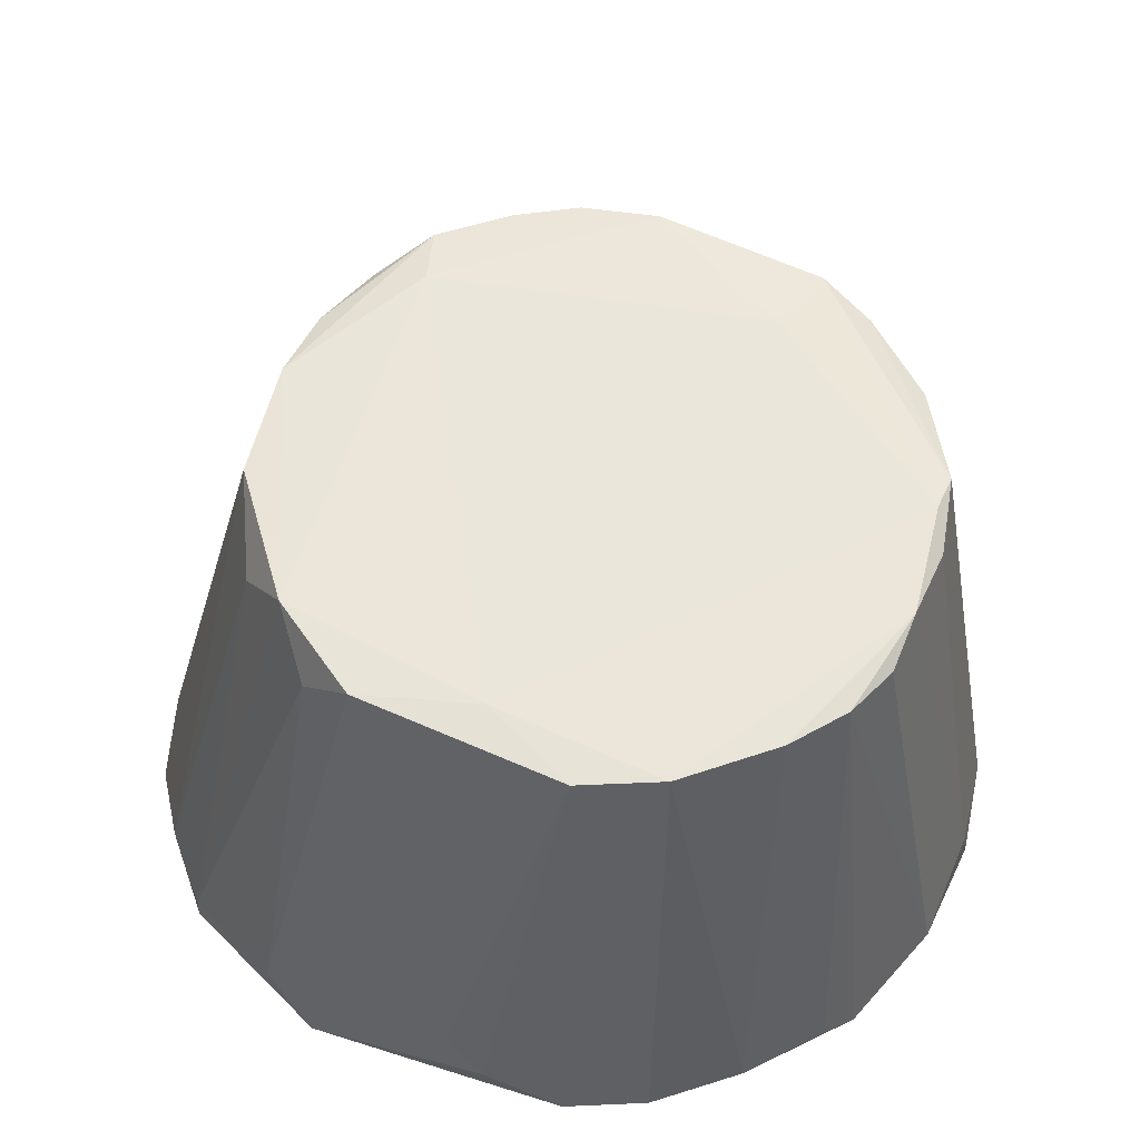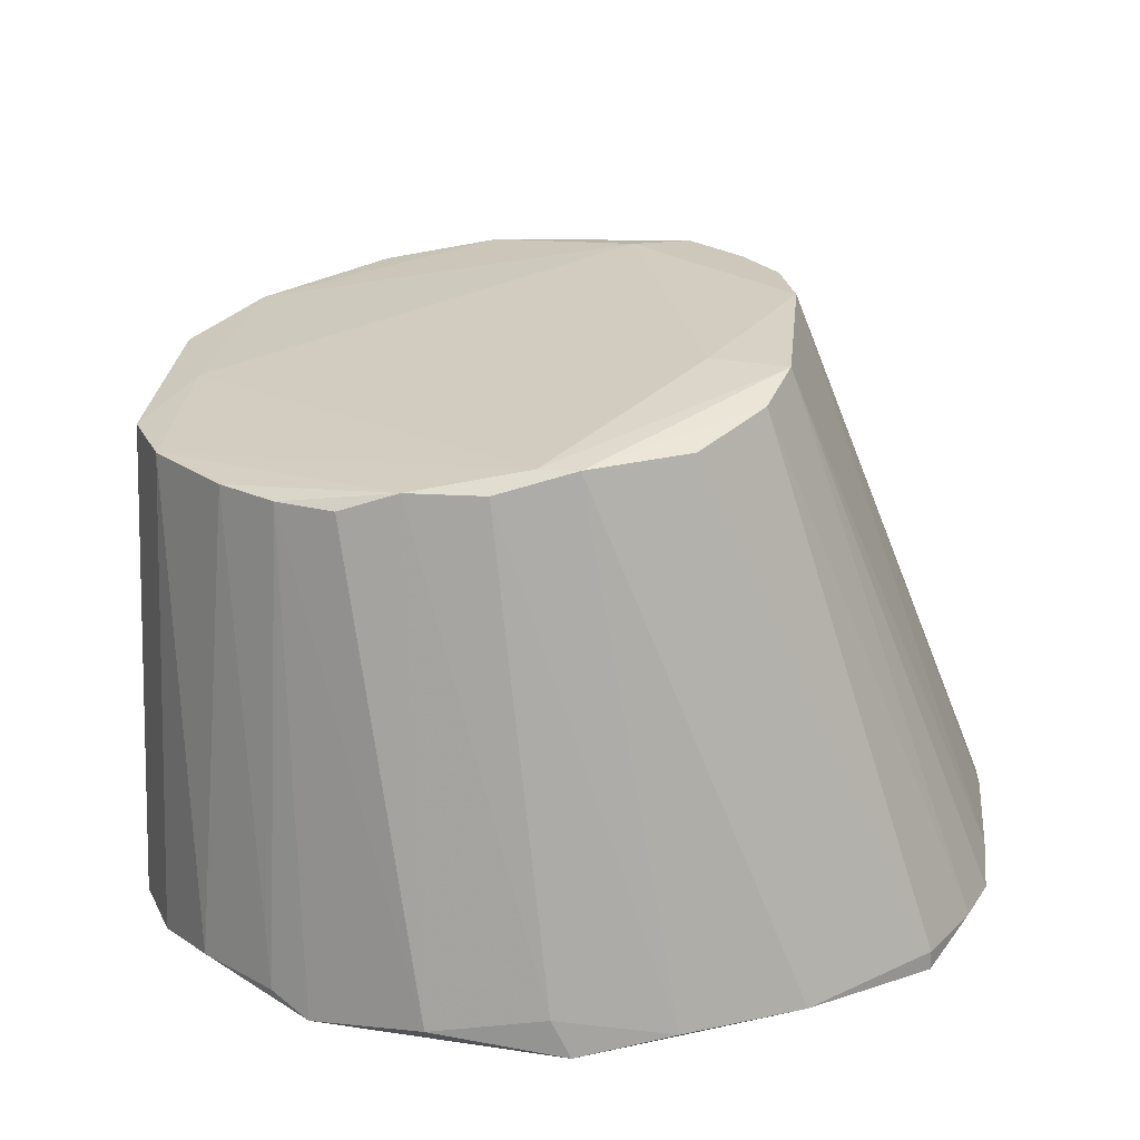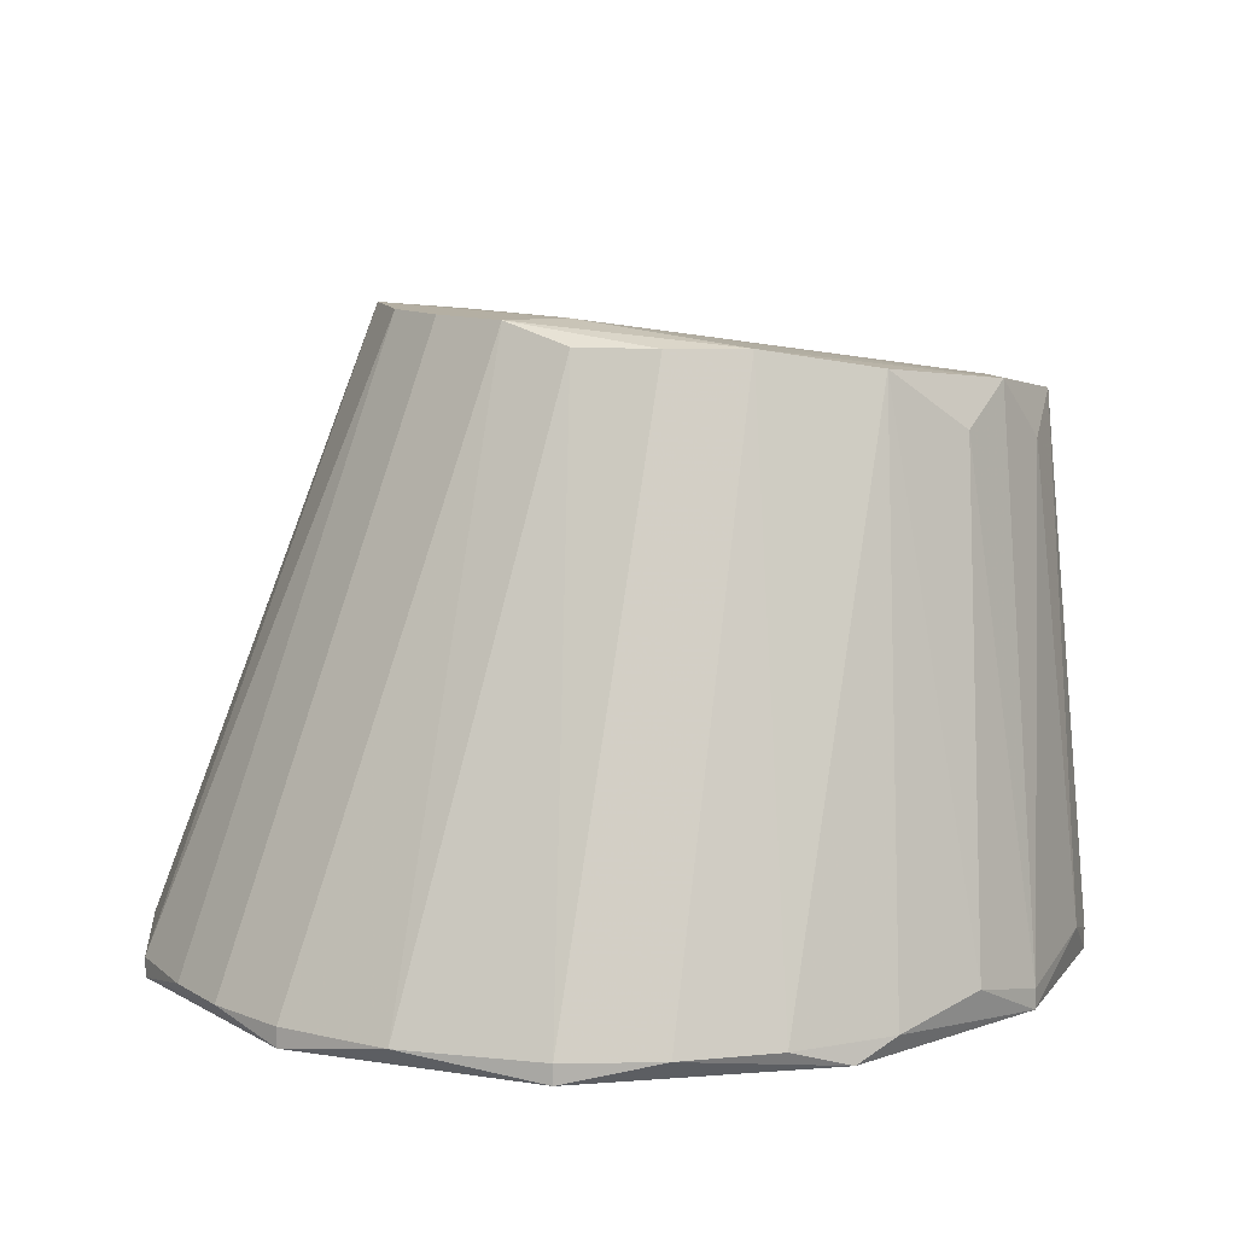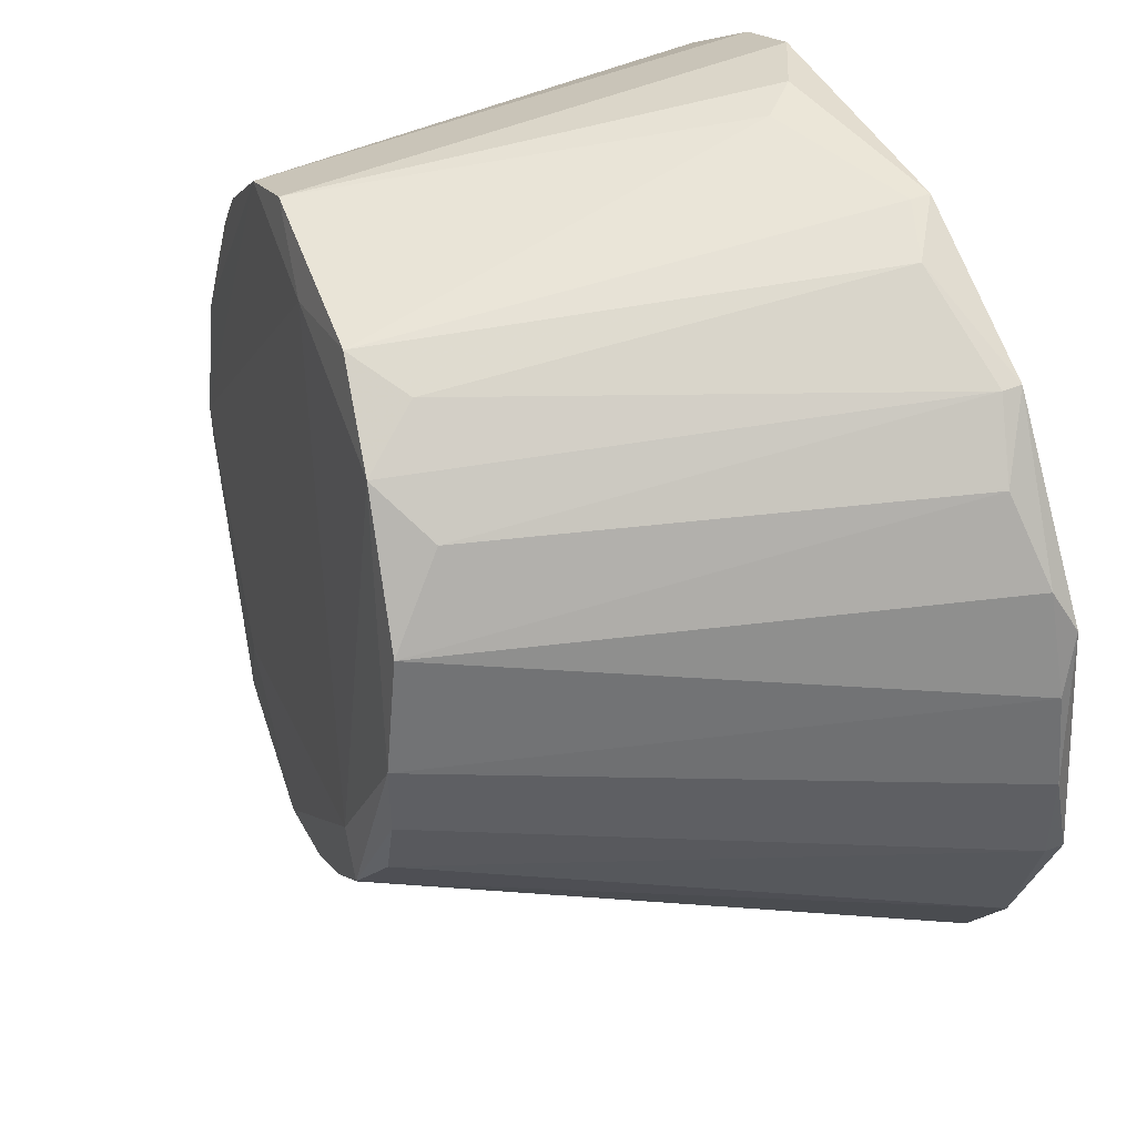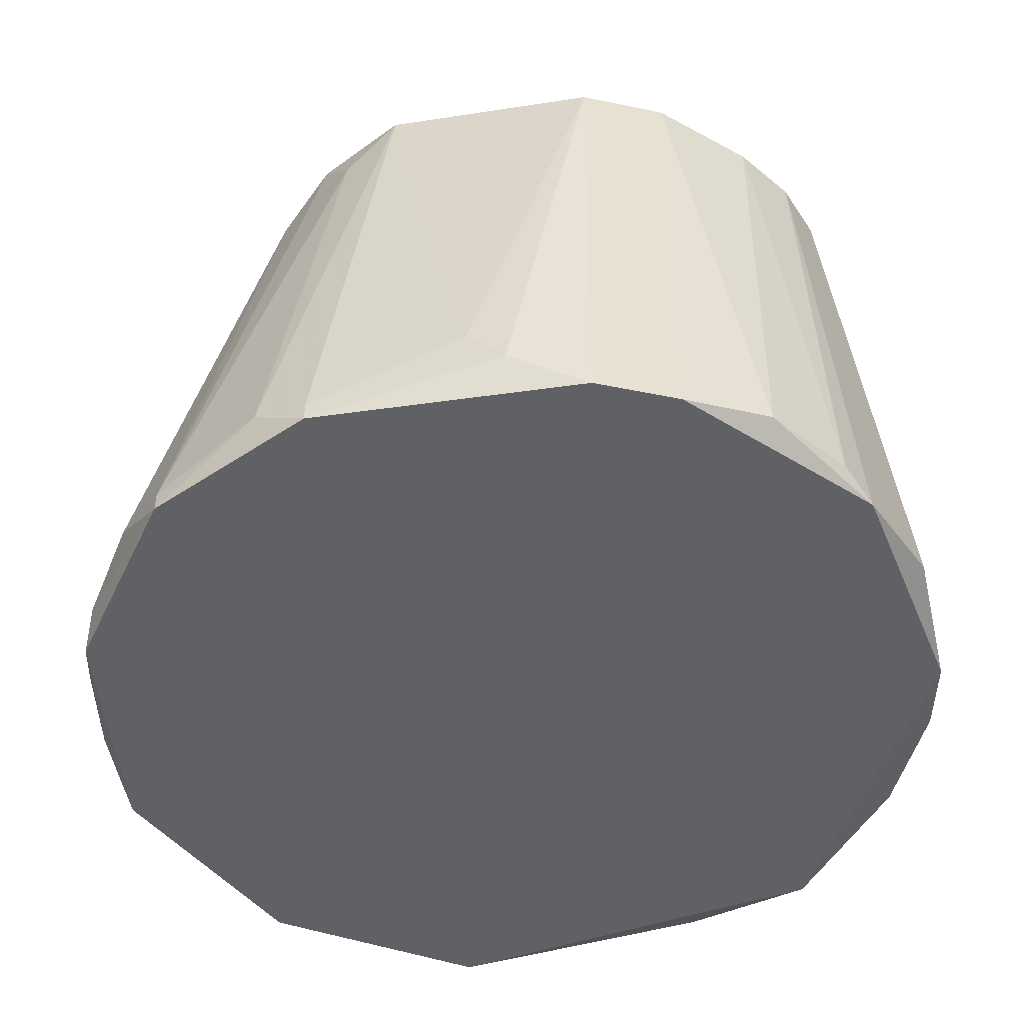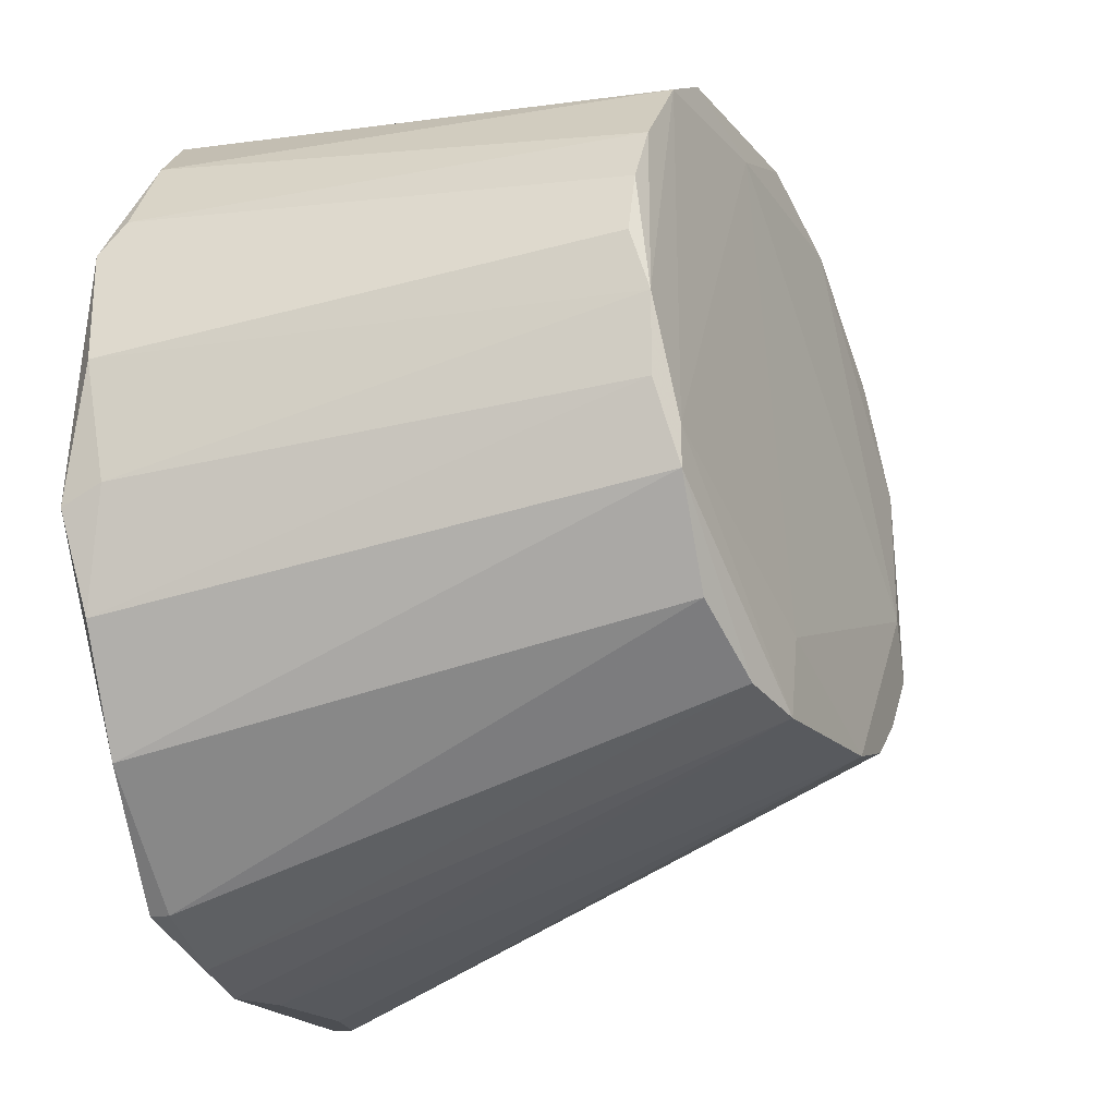
<metadata>
{"format":"obj","ext":"obj","renderer":"f3d","projection":"perspective","resolution":1024,"background":"white","views":[{"elev":47.9,"azim":-156.3,"up":"+Z"},{"elev":22.0,"azim":-84.0,"up":"+Z"},{"elev":11.2,"azim":88.1,"up":"+Z"},{"elev":46.5,"azim":66.1,"up":"+Y"},{"elev":-46.8,"azim":-166.7,"up":"+Z"},{"elev":-16.5,"azim":-70.2,"up":"+Y"}]}
</metadata>
<code>
v -0.02477 0.01175 0.000607
v 0.0268 -0.01404 0.001841
v 0.0268 0.01052 0.000607
v 0.02189 0.01789 0.003071
v 0.01329 0.01789 0.03253
v 0.01329 -0.00789 0.03868
v 0.01944 -0.02386 0.001841
v 0.01084 -0.02878 0.000607
v 0.01084 -0.02878 0.001841
v 0.01084 0.02525 0.003071
v 0.005927 -0.02878 0.003071
v 0.005927 -0.01404 0.03868
v 0.003472 0.02403 0.03376
v -0.01003 -0.02754 0.001841
v -0.01003 0.02525 0.000607
v -0.01003 0.02403 0.03253
v -0.01003 -0.01526 0.03744
v -0.02354 0.000694 0.03376
v -0.02354 0.0142 0.001841
v -0.02354 0.005606 0.03376
v -0.02354 0.00929 0.03253
v -0.026 -0.01035 0.001841
v 0.02557 0.01297 0.001841
v 0.02312 -0.02017 0.000607
v 0.02312 -0.02017 0.001841
v 0.02926 0.000694 0.001841
v 0.02926 -0.005434 0.000607
v 0.02926 -0.005434 0.001841
v 0.01821 0.02157 0.000607
v 0.01821 0.02157 0.001841
v 0.01575 -0.004206 0.03744
v 0.01575 -0.02632 0.001841
v 0.01575 0.01297 0.03621
v 0.009609 0.02034 0.03499
v 0.009609 -0.01158 0.03868
v 0.007154 0.0228 0.0313
v 0.007154 0.02649 0.000607
v 0.007154 0.02649 0.001841
v -0.002666 0.02649 0.005526
v -0.002666 -0.02878 0.003071
v -0.005121 0.02649 0.003071
v -0.01372 -0.01404 0.03621
v -0.01863 -0.01035 0.03499
v -0.02723 -0.004206 0.000607
v -0.02723 0.004378 0.001841
v -0.02723 -0.002984 0.003071
v 0.01698 0.000694 0.03744
v 0.01698 0.005606 0.03744
v 0.02803 0.006834 0.001841
v 0.001016 -0.01526 0.03868
v 0.01206 -0.004206 0.03868
v -0.003894 0.02157 0.03376
v -0.006349 -0.02878 0.001841
v -0.01495 0.0228 0.000607
v -0.01495 -0.02509 0.000607
v -0.01495 -0.02509 0.001841
v -0.01495 0.02157 0.03253
v -0.008804 -0.01035 0.03744
v -0.01986 0.01911 0.001841
v -0.01986 0.01666 0.03253
v -0.02231 -0.001751 0.03499
v -0.02231 -0.004206 0.03499
v -0.02231 -0.01772 0.001841
v -0.02231 0.01297 0.03253
f 7 35 32
f 37 55 1
f 55 37 3
f 55 3 8
f 1 55 44
f 37 1 54
f 55 8 53
f 44 55 63
f 62 63 43
f 38 37 41
f 6 50 12
f 64 1 45
f 1 44 45
f 47 28 26
f 16 54 57
f 54 1 59
f 57 54 59
f 50 6 51
f 8 3 24
f 7 8 24
f 53 8 9
f 12 50 9
f 44 63 22
f 63 62 22
f 50 17 40
f 17 53 40
f 53 9 40
f 63 55 56
f 43 63 56
f 33 34 48
f 6 47 48
f 47 26 48
f 51 6 48
f 34 51 48
f 17 50 58
f 50 51 58
f 58 51 52
f 13 16 52
f 34 13 52
f 16 57 52
f 51 34 52
f 37 54 15
f 54 16 15
f 41 37 15
f 16 41 15
f 62 20 18
f 22 62 18
f 17 62 42
f 62 43 42
f 43 56 42
f 6 2 31
f 2 28 31
f 47 6 31
f 28 47 31
f 2 6 25
f 24 2 25
f 7 24 25
f 26 3 49
f 33 48 49
f 48 26 49
f 28 2 27
f 3 26 27
f 26 28 27
f 24 3 27
f 2 24 27
f 37 38 10
f 38 13 10
f 34 33 5
f 30 34 5
f 33 4 5
f 4 30 5
f 64 20 60
f 20 57 60
f 57 59 60
f 6 12 35
f 25 6 35
f 7 25 35
f 4 33 23
f 33 49 23
f 49 3 23
f 13 38 39
f 16 13 39
f 38 41 39
f 41 16 39
f 1 64 19
f 59 1 19
f 64 60 19
f 60 59 19
f 34 30 36
f 13 34 36
f 30 10 36
f 10 13 36
f 55 53 14
f 53 17 14
f 56 55 14
f 17 42 14
f 42 56 14
f 9 50 11
f 50 40 11
f 40 9 11
f 20 64 21
f 64 45 21
f 45 20 21
f 62 17 61
f 20 62 61
f 57 20 61
f 17 58 61
f 58 52 61
f 52 57 61
f 45 44 46
f 20 45 46
f 44 22 46
f 18 20 46
f 22 18 46
f 3 37 29
f 30 4 29
f 37 10 29
f 10 30 29
f 23 3 29
f 4 23 29
f 8 7 32
f 9 8 32
f 12 9 32
f 35 12 32

</code>
